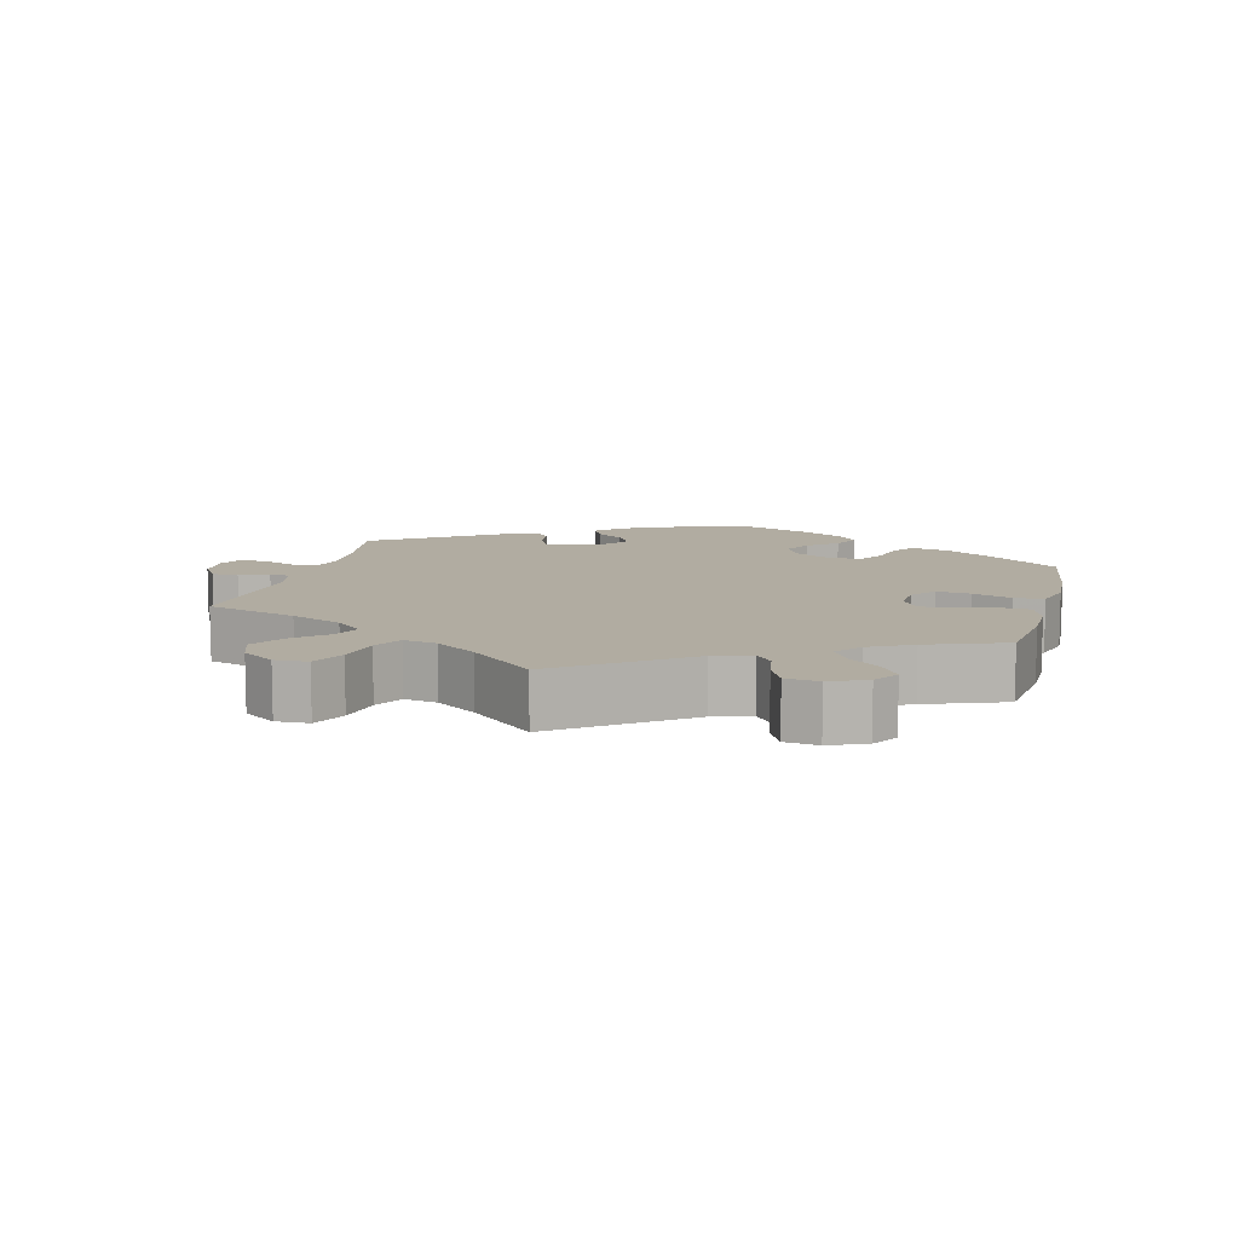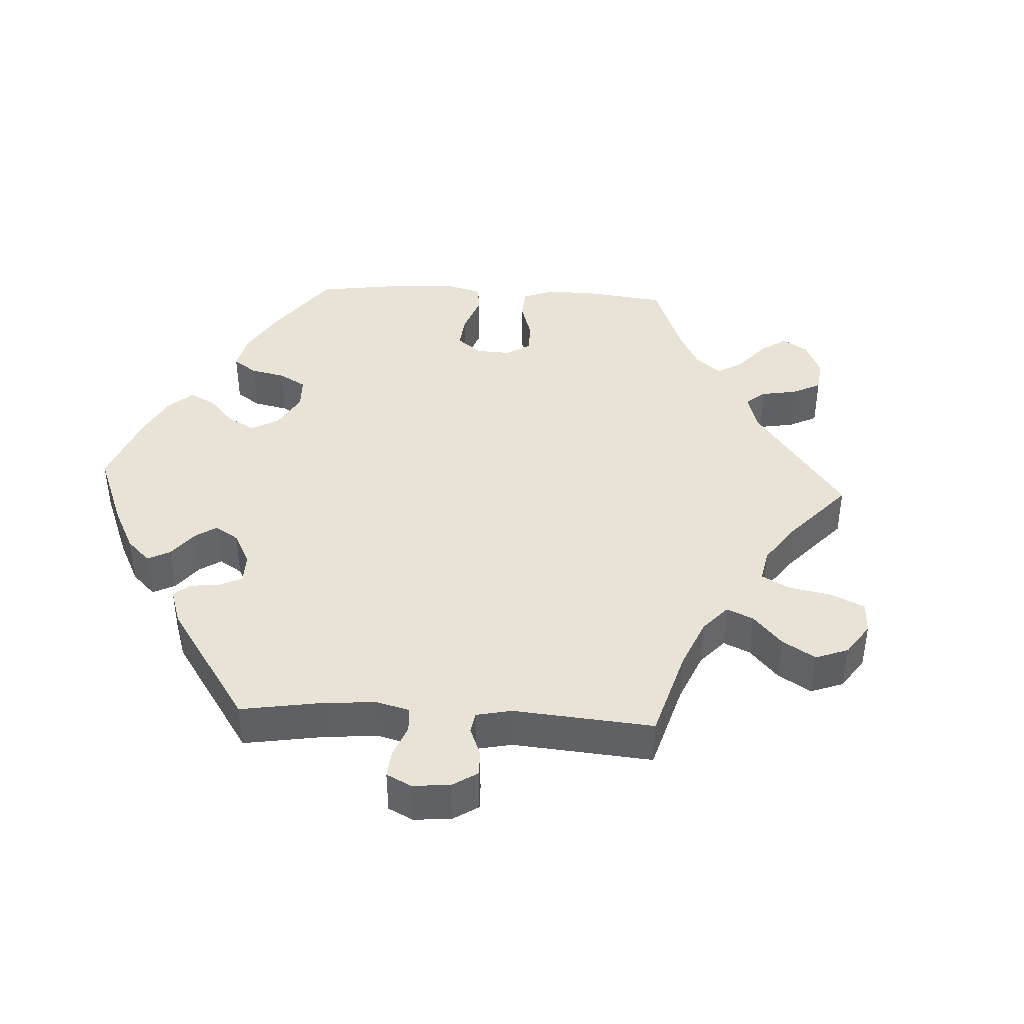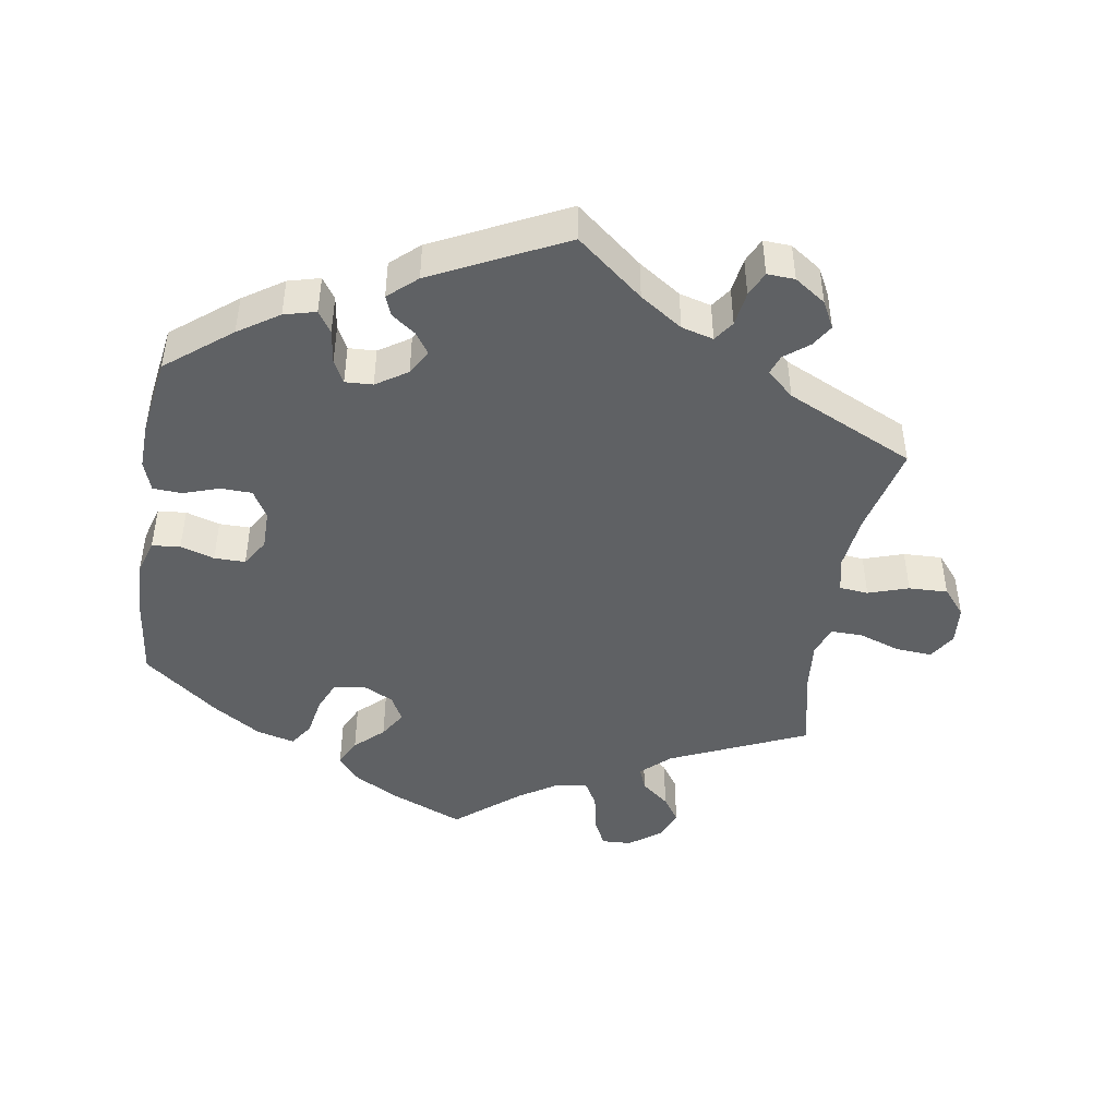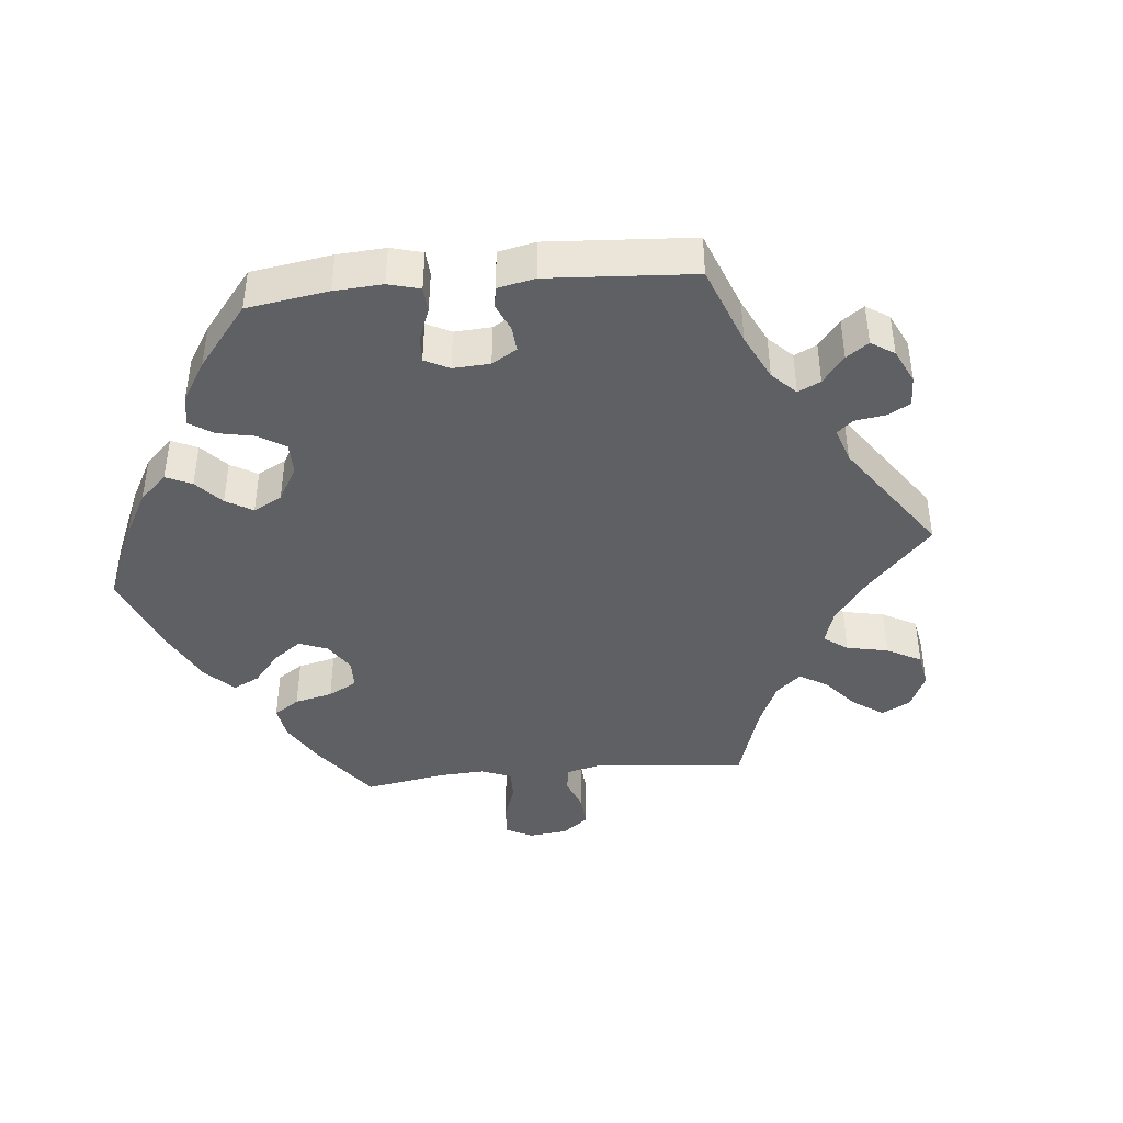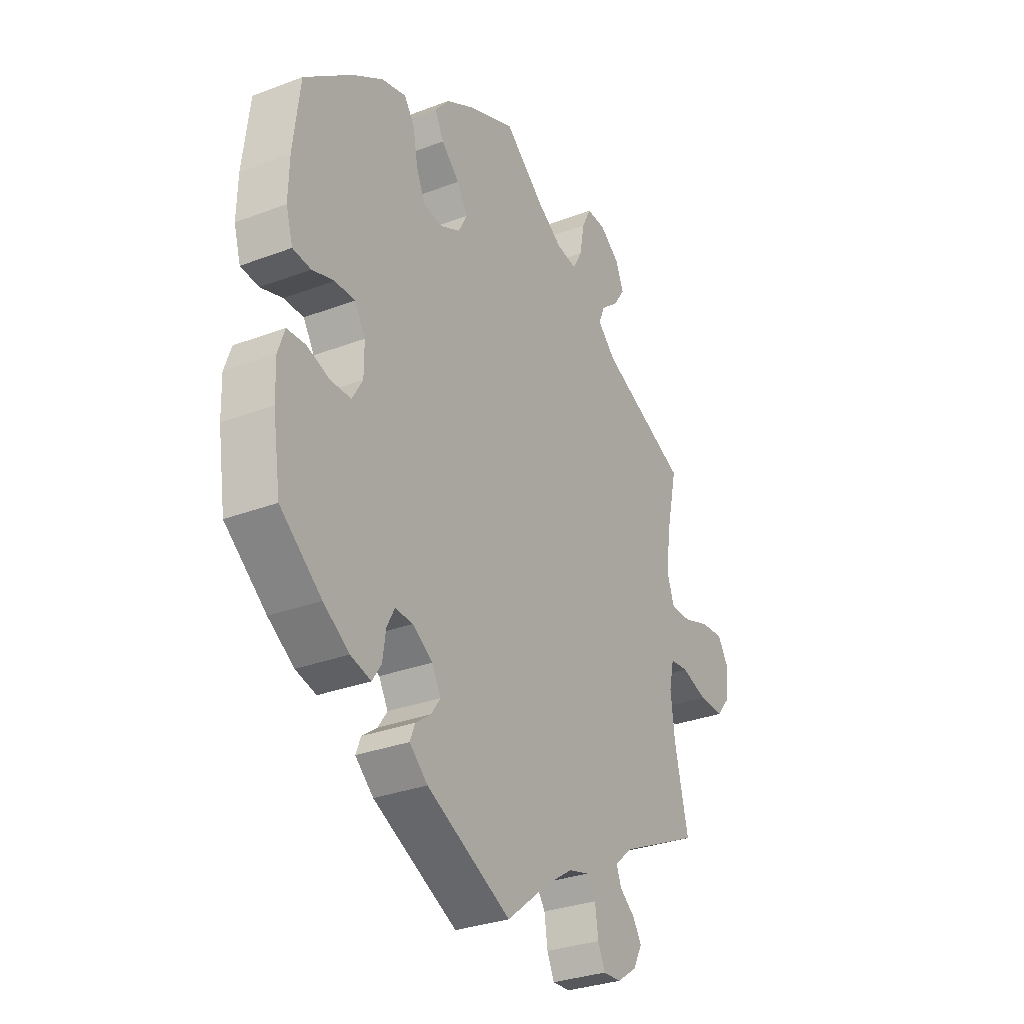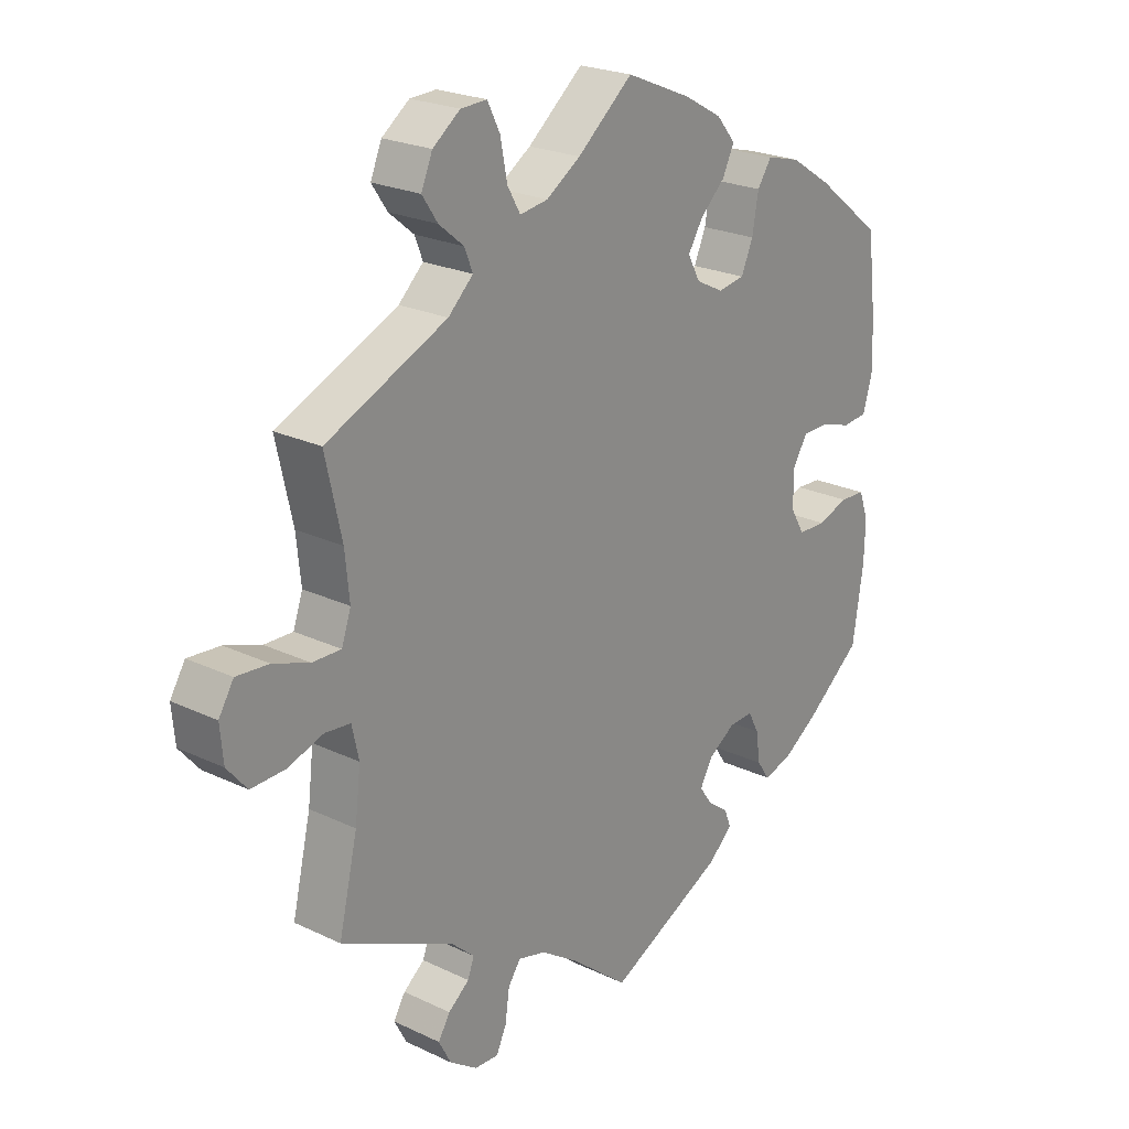
<metadata>
{"format":"obj","ext":"obj","renderer":"f3d","projection":"perspective","resolution":1024,"background":"white","views":[{"elev":10.2,"azim":-45.8,"up":"+Y"},{"elev":41.6,"azim":-146.9,"up":"+Y"},{"elev":-45.4,"azim":170.7,"up":"+Y"},{"elev":-42.4,"azim":155.6,"up":"+Y"},{"elev":-30.7,"azim":118.7,"up":"+Z"},{"elev":23.0,"azim":-50.9,"up":"+Z"}]}
</metadata>
<code>
v 0.515 0.07 0.165
v 0.517 0.07 0.092
v 0.502 0.07 0.041
v 0.462 0.07 0.037
v 0.414 0.07 0.052
v 0.37 0.07 0.052
v 0.346 0.07 0.013
v 0.346 0.07 -0.044
v 0.369 0.07 -0.083
v 0.414 0.07 -0.084
v 0.464 0.07 -0.067
v 0.505 0.07 -0.069
v 0.52 0.07 -0.112
v 0.518 0.07 -0.177
v 0.501 0.07 -0.289
v 0.41 0.07 -0.362
v 0.353 0.07 -0.4
v 0.308 0.07 -0.412
v 0.288 0.07 -0.382
v 0.281 0.07 -0.334
v 0.264 0.07 -0.301
v 0.225 0.07 -0.303
v 0.181 0.07 -0.332
v 0.161 0.07 -0.368
v 0.181 0.07 -0.397
v 0.215 0.07 -0.422
v 0.226 0.07 -0.45
v 0.186 0.07 -0.486
v 0 0.07 -0.578
v -0.094 0.07 -0.502
v -0.154 0.07 -0.462
v -0.199 0.07 -0.45
v -0.219 0.07 -0.479
v -0.226 0.07 -0.528
v -0.242 0.07 -0.563
v -0.281 0.07 -0.561
v -0.325 0.07 -0.531
v -0.345 0.07 -0.493
v -0.326 0.07 -0.462
v -0.292 0.07 -0.435
v -0.282 0.07 -0.407
v -0.32 0.07 -0.373
v -0.501 0.07 -0.289
v -0.471 0.07 -0.16
v -0.462 0.07 -0.083
v -0.473 0.07 -0.033
v -0.514 0.07 -0.029
v -0.571 0.07 -0.048
v -0.626 0.07 -0.05
v -0.658 0.07 -0.012
v -0.663 0.07 0.043
v -0.639 0.07 0.082
v -0.587 0.07 0.078
v -0.529 0.07 0.058
v -0.483 0.07 0.057
v -0.468 0.07 0.101
v -0.475 0.07 0.171
v -0.501 0.07 0.288
v -0.307 0.07 0.375
v -0.267 0.07 0.413
v -0.28 0.07 0.446
v -0.32 0.07 0.479
v -0.345 0.07 0.516
v -0.327 0.07 0.559
v -0.283 0.07 0.592
v -0.241 0.07 0.594
v -0.221 0.07 0.554
v -0.21 0.07 0.497
v -0.189 0.07 0.46
v -0.144 0.07 0.467
v -0.089 0.07 0.503
v 0 0.07 0.577
v 0.105 0.07 0.533
v 0.166 0.07 0.499
v 0.197 0.07 0.462
v 0.178 0.07 0.423
v 0.138 0.07 0.385
v 0.114 0.07 0.346
v 0.134 0.07 0.309
v 0.178 0.07 0.287
v 0.221 0.07 0.294
v 0.24 0.07 0.338
v 0.25 0.07 0.395
v 0.273 0.07 0.429
v 0.327 0.07 0.415
v 0.394 0.07 0.372
v 0.5 0.07 0.289
v 0.515 0 0.165
v 0.517 0 0.092
v 0.502 0 0.041
v 0.462 0 0.037
v 0.414 0 0.052
v 0.37 0 0.052
v 0.346 0 0.013
v 0.346 0 -0.044
v 0.369 0 -0.083
v 0.414 0 -0.084
v 0.464 0 -0.067
v 0.505 0 -0.069
v 0.52 0 -0.112
v 0.518 0 -0.177
v 0.501 0 -0.289
v 0.41 0 -0.362
v 0.353 0 -0.4
v 0.308 0 -0.412
v 0.288 0 -0.382
v 0.281 0 -0.334
v 0.264 0 -0.301
v 0.225 0 -0.303
v 0.181 0 -0.332
v 0.161 0 -0.368
v 0.181 0 -0.397
v 0.215 0 -0.422
v 0.226 0 -0.45
v 0.186 0 -0.486
v 0 0 -0.578
v -0.094 0 -0.502
v -0.154 0 -0.462
v -0.199 0 -0.45
v -0.219 0 -0.479
v -0.226 0 -0.528
v -0.242 0 -0.563
v -0.281 0 -0.561
v -0.325 0 -0.531
v -0.345 0 -0.493
v -0.326 0 -0.462
v -0.292 0 -0.435
v -0.282 0 -0.407
v -0.32 0 -0.373
v -0.501 0 -0.289
v -0.471 0 -0.16
v -0.462 0 -0.083
v -0.473 0 -0.033
v -0.514 0 -0.029
v -0.571 0 -0.048
v -0.626 0 -0.05
v -0.658 0 -0.012
v -0.663 0 0.043
v -0.639 0 0.082
v -0.587 0 0.078
v -0.529 0 0.058
v -0.483 0 0.057
v -0.468 0 0.101
v -0.475 0 0.171
v -0.501 0 0.288
v -0.307 0 0.375
v -0.267 0 0.413
v -0.28 0 0.446
v -0.32 0 0.479
v -0.345 0 0.516
v -0.327 0 0.559
v -0.283 0 0.592
v -0.241 0 0.594
v -0.221 0 0.554
v -0.21 0 0.497
v -0.189 0 0.46
v -0.144 0 0.467
v -0.089 0 0.503
v 0 0 0.577
v 0.105 0 0.533
v 0.166 0 0.499
v 0.197 0 0.462
v 0.178 0 0.423
v 0.138 0 0.385
v 0.114 0 0.346
v 0.134 0 0.309
v 0.178 0 0.287
v 0.221 0 0.294
v 0.24 0 0.338
v 0.25 0 0.395
v 0.273 0 0.429
v 0.327 0 0.415
v 0.394 0 0.372
v 0.5 0 0.289
f 82 83 84 85
f 81 82 85 86
f 74 75 76 77
f 74 77 78
f 71 72 73 74
f 70 71 74 78
f 69 70 78 79
f 65 66 67 68
f 65 68 69
f 64 65 69
f 61 62 63 64
f 61 64 69
f 60 61 69 79
f 57 58 59
f 56 57 59 60
f 55 56 60 79
f 51 52 53 54
f 51 54 55
f 50 51 55
f 47 48 49 50
f 46 47 50 55
f 45 46 55 79
f 42 43 44
f 41 42 44 45
f 37 38 39 40
f 37 40 41
f 36 37 41
f 33 34 35 36
f 32 33 36 41
f 31 32 41 45
f 27 28 29 30
f 25 26 27 30
f 24 25 30 31
f 23 24 31 45
f 17 18 19 20
f 17 20 21
f 16 17 21
f 15 16 21
f 14 15 21
f 13 14 21 22
f 10 11 12 13
f 9 10 13 22
f 2 3 4 5
f 2 5 6
f 1 2 6
f 81 86 87 1
f 23 45 79 80
f 8 9 22 23
f 7 8 23 80
f 6 7 80 81
f 1 6 81
f 172 171 170 169
f 173 172 169 168
f 164 163 162 161
f 165 164 161
f 161 160 159 158
f 165 161 158 157
f 166 165 157 156
f 155 154 153 152
f 156 155 152
f 156 152 151
f 151 150 149 148
f 156 151 148
f 166 156 148 147
f 146 145 144
f 147 146 144 143
f 166 147 143 142
f 141 140 139 138
f 142 141 138
f 142 138 137
f 137 136 135 134
f 142 137 134 133
f 166 142 133 132
f 131 130 129
f 132 131 129 128
f 127 126 125 124
f 128 127 124
f 128 124 123
f 123 122 121 120
f 128 123 120 119
f 132 128 119 118
f 117 116 115 114
f 117 114 113 112
f 118 117 112 111
f 132 118 111 110
f 107 106 105 104
f 108 107 104
f 108 104 103
f 108 103 102
f 108 102 101
f 109 108 101 100
f 100 99 98 97
f 109 100 97 96
f 92 91 90 89
f 93 92 89
f 93 89 88
f 88 174 173 168
f 167 166 132 110
f 110 109 96 95
f 167 110 95 94
f 168 167 94 93
f 168 93 88
f 1 88 89 2
f 2 89 90 3
f 3 90 91 4
f 4 91 92 5
f 5 92 93 6
f 6 93 94 7
f 7 94 95 8
f 8 95 96 9
f 9 96 97 10
f 10 97 98 11
f 11 98 99 12
f 12 99 100 13
f 13 100 101 14
f 14 101 102 15
f 15 102 103 16
f 16 103 104 17
f 17 104 105 18
f 18 105 106 19
f 19 106 107 20
f 20 107 108 21
f 21 108 109 22
f 22 109 110 23
f 23 110 111 24
f 24 111 112 25
f 25 112 113 26
f 26 113 114 27
f 27 114 115 28
f 28 115 116 29
f 29 116 117 30
f 30 117 118 31
f 31 118 119 32
f 32 119 120 33
f 33 120 121 34
f 34 121 122 35
f 35 122 123 36
f 36 123 124 37
f 37 124 125 38
f 38 125 126 39
f 39 126 127 40
f 40 127 128 41
f 41 128 129 42
f 42 129 130 43
f 43 130 131 44
f 44 131 132 45
f 45 132 133 46
f 46 133 134 47
f 47 134 135 48
f 48 135 136 49
f 49 136 137 50
f 50 137 138 51
f 51 138 139 52
f 52 139 140 53
f 53 140 141 54
f 54 141 142 55
f 55 142 143 56
f 56 143 144 57
f 57 144 145 58
f 58 145 146 59
f 59 146 147 60
f 60 147 148 61
f 61 148 149 62
f 62 149 150 63
f 63 150 151 64
f 64 151 152 65
f 65 152 153 66
f 66 153 154 67
f 67 154 155 68
f 68 155 156 69
f 69 156 157 70
f 70 157 158 71
f 71 158 159 72
f 72 159 160 73
f 73 160 161 74
f 74 161 162 75
f 75 162 163 76
f 76 163 164 77
f 77 164 165 78
f 78 165 166 79
f 79 166 167 80
f 80 167 168 81
f 81 168 169 82
f 82 169 170 83
f 83 170 171 84
f 84 171 172 85
f 85 172 173 86
f 86 173 174 87
f 87 174 88 1

</code>
